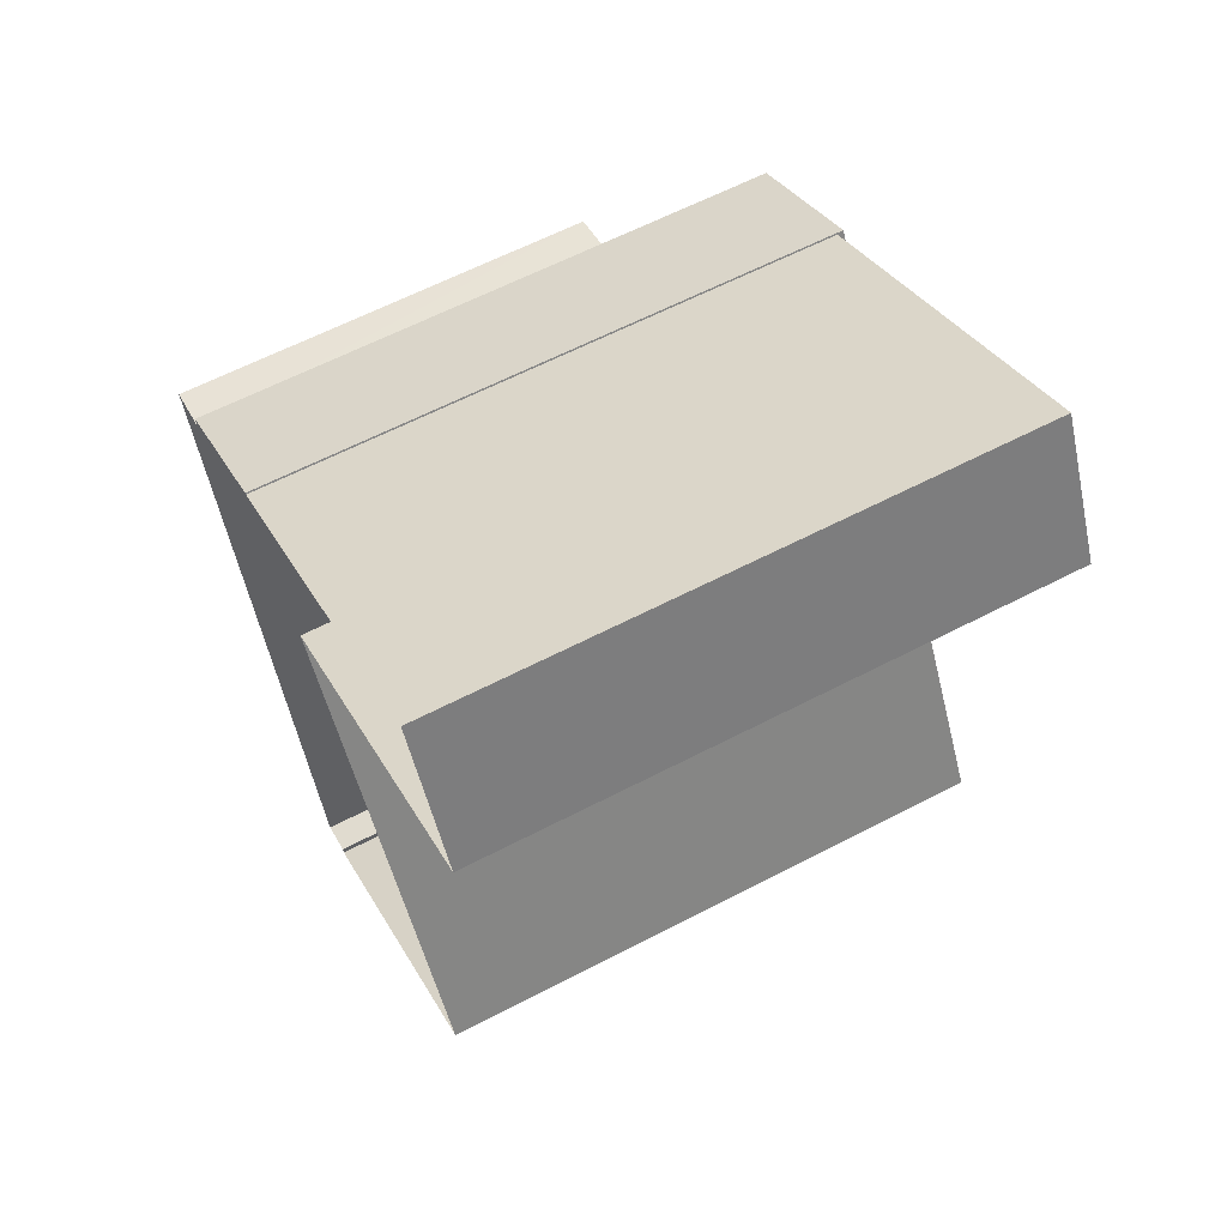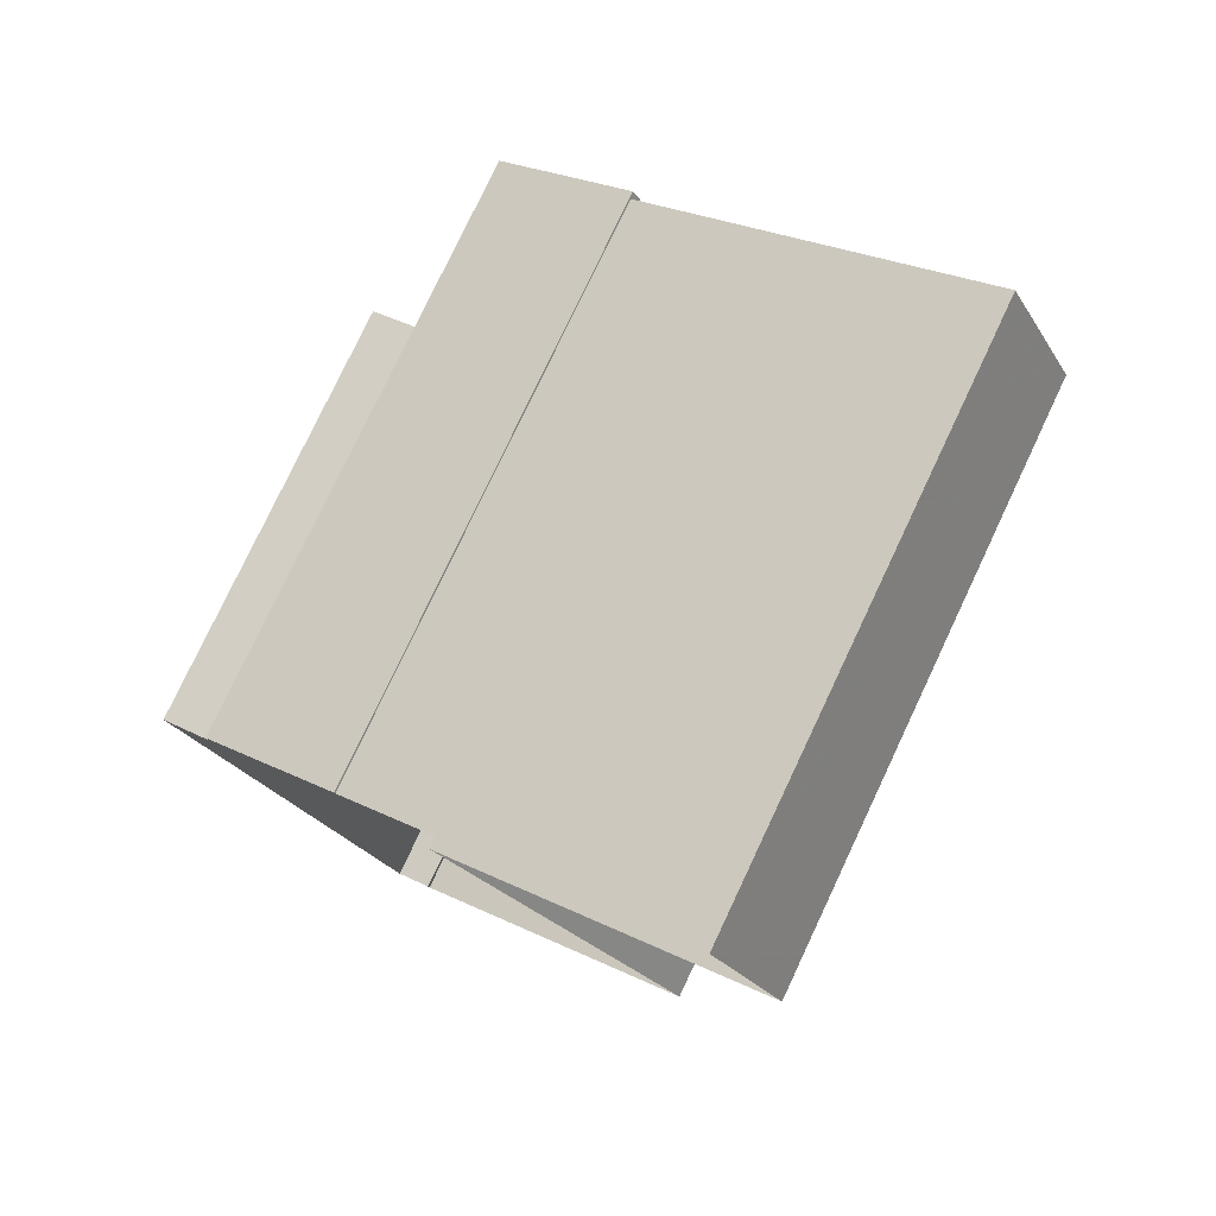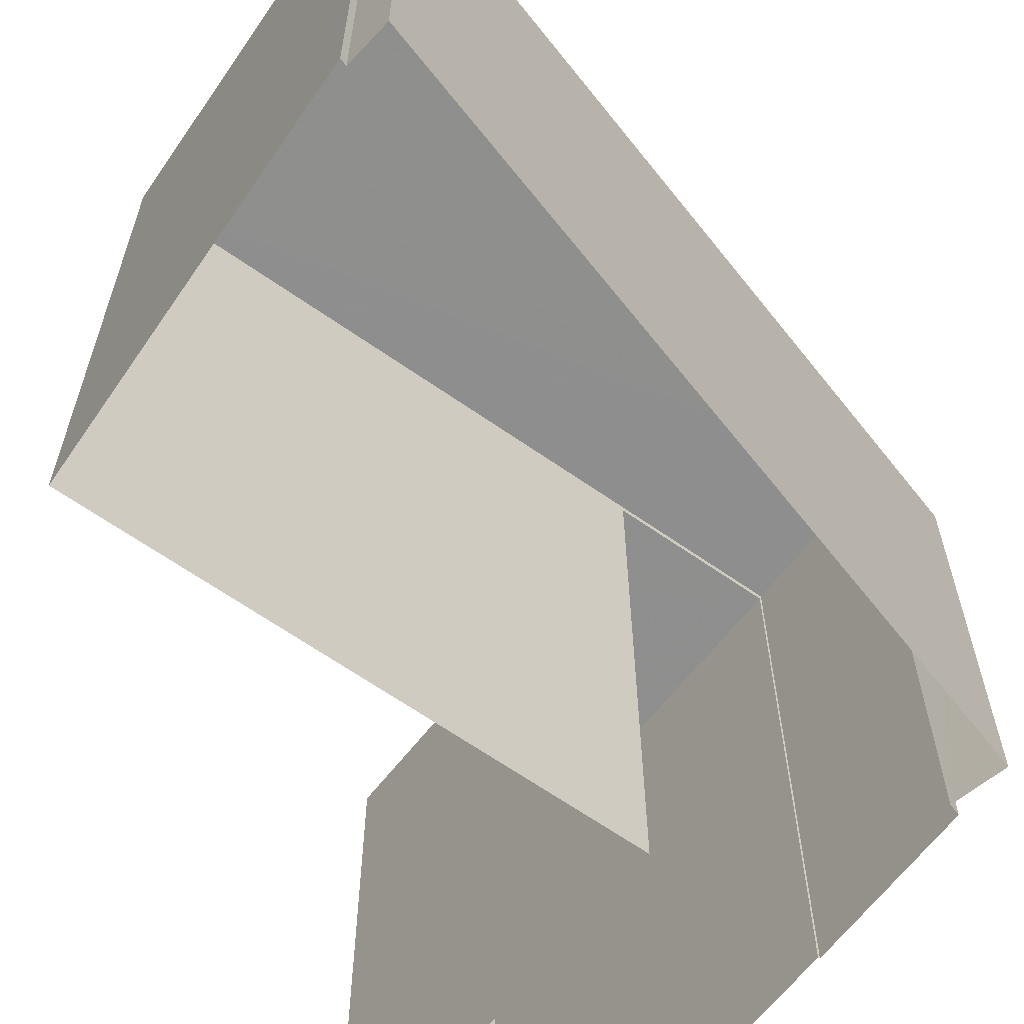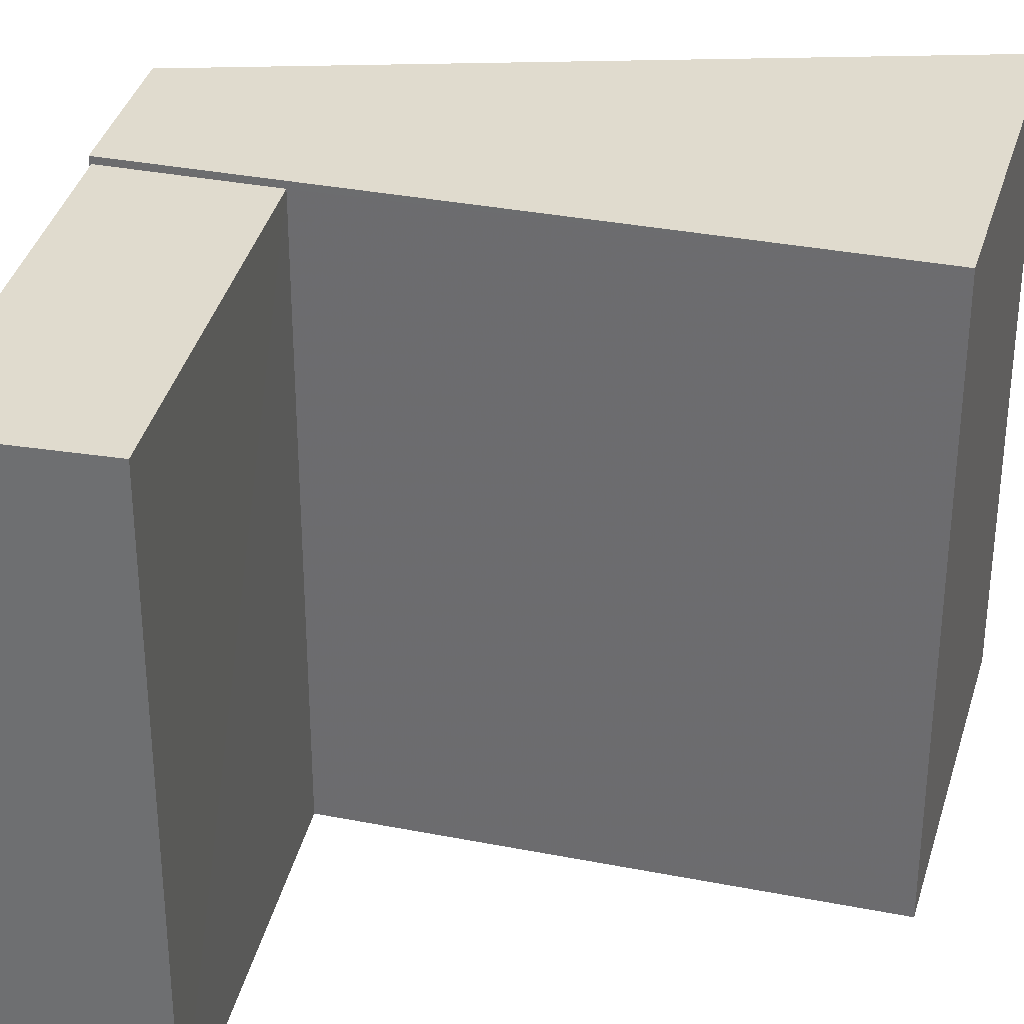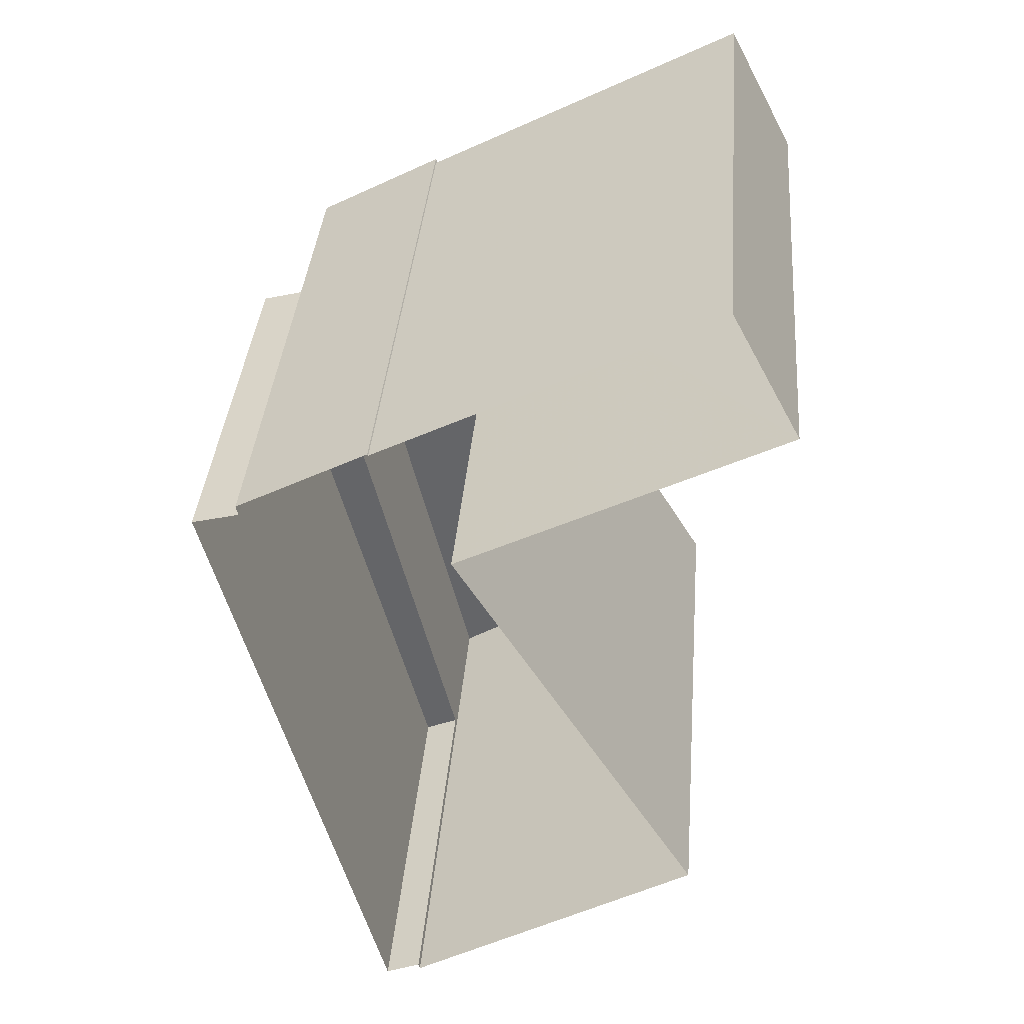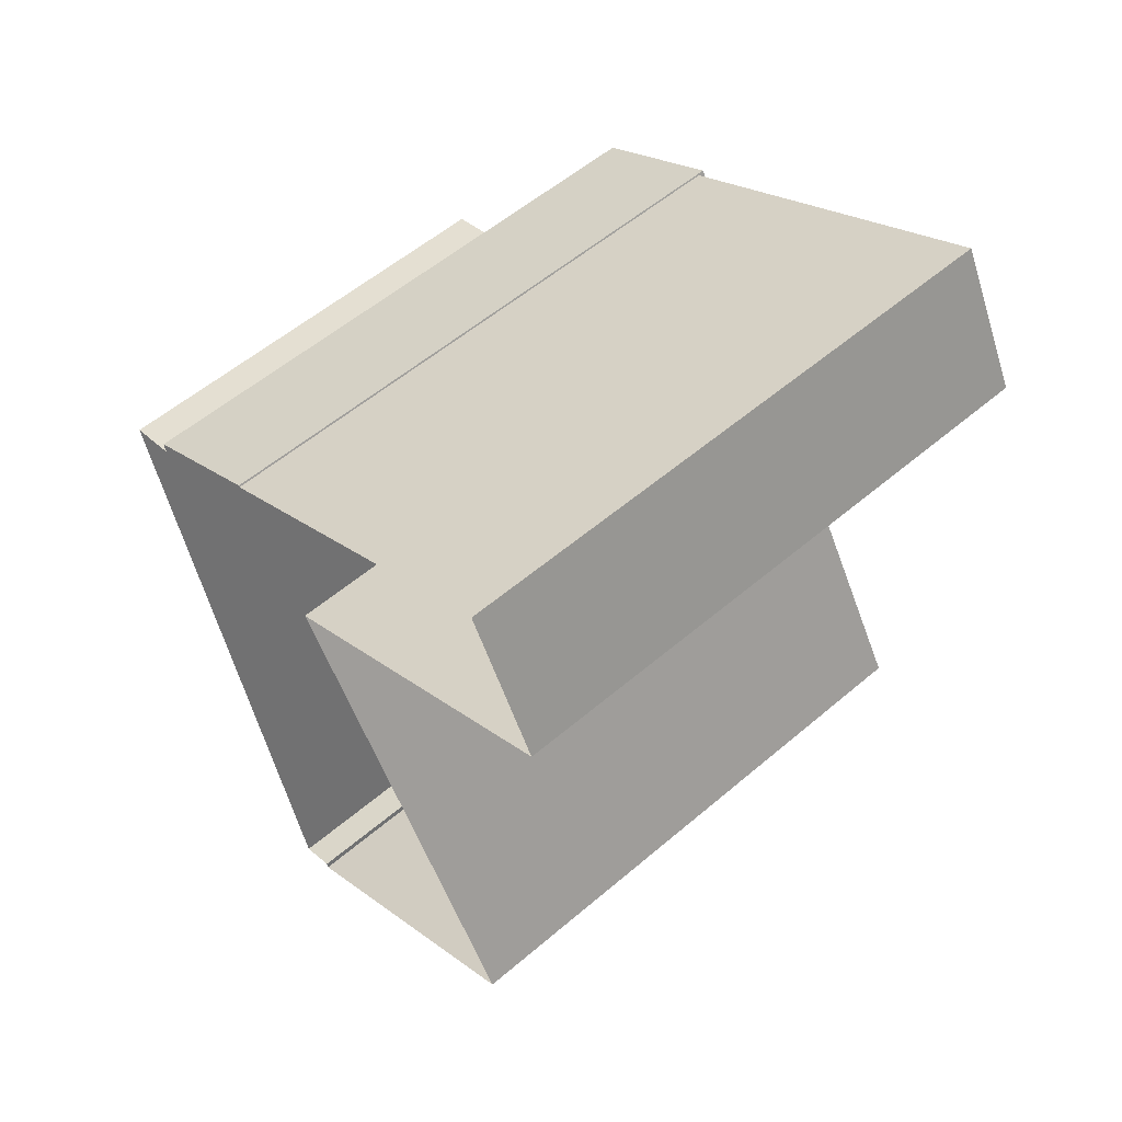
<metadata>
{"format":"obj","ext":"obj","renderer":"f3d","projection":"perspective","resolution":1024,"background":"white","views":[{"elev":62.7,"azim":-117.7,"up":"+Y"},{"elev":78.6,"azim":-154.7,"up":"+Y"},{"elev":-65.1,"azim":23.9,"up":"+Z"},{"elev":33.5,"azim":-105.9,"up":"+Z"},{"elev":38.0,"azim":-175.2,"up":"+Y"},{"elev":56.6,"azim":-131.6,"up":"+Y"}]}
</metadata>
<code>
v -5590 -3.642e+04 2.958
v -5591 -3.642e+04 2.958
v -5585 -3.64e+04 2.963
v -5590 -3.64e+04 2.964
v -5586 -3.64e+04 2.963
v -5590 -3.64e+04 2.964
v -5591 -3.642e+04 2.958
v -5600 -3.642e+04 2.96
v -5586 -3.64e+04 2.963
v -5592 -3.64e+04 2.963
v -5600 -3.64e+04 2.967
v -5602 -3.64e+04 2.966
v -5592 -3.64e+04 19.8
v -5600 -3.64e+04 19.81
v -5602 -3.64e+04 19.81
v -5590 -3.64e+04 19.81
v -5600 -3.642e+04 19.99
v -5591 -3.642e+04 19.99
v -5586 -3.64e+04 19.99
v -5590 -3.64e+04 20
v -5591 -3.642e+04 15
v -5590 -3.642e+04 15
v -5585 -3.64e+04 15.01
v -5586 -3.64e+04 15.01
f 1 2 3
f 4 5 6
f 2 7 8
f 9 3 10
f 6 5 9
f 6 10 11
f 11 10 12
f 10 2 8
f 3 2 10
f 6 9 10
f 13 14 15
f 13 16 14
f 17 18 19
f 20 17 19
f 21 22 23
f 24 21 23
f 15 11 12
f 15 14 11
f 16 11 14
f 16 6 11
f 13 15 12
f 10 13 12
f 16 4 6
f 4 16 20
f 10 8 13
f 17 20 13
f 8 17 13
f 13 20 16
f 5 24 9
f 21 7 2
f 19 24 5
f 18 21 24
f 21 18 7
f 18 24 19
f 18 17 8
f 7 18 8
f 4 19 5
f 4 20 19
f 2 1 22
f 21 2 22
f 9 23 3
f 9 24 23
f 22 1 3
f 23 22 3

</code>
